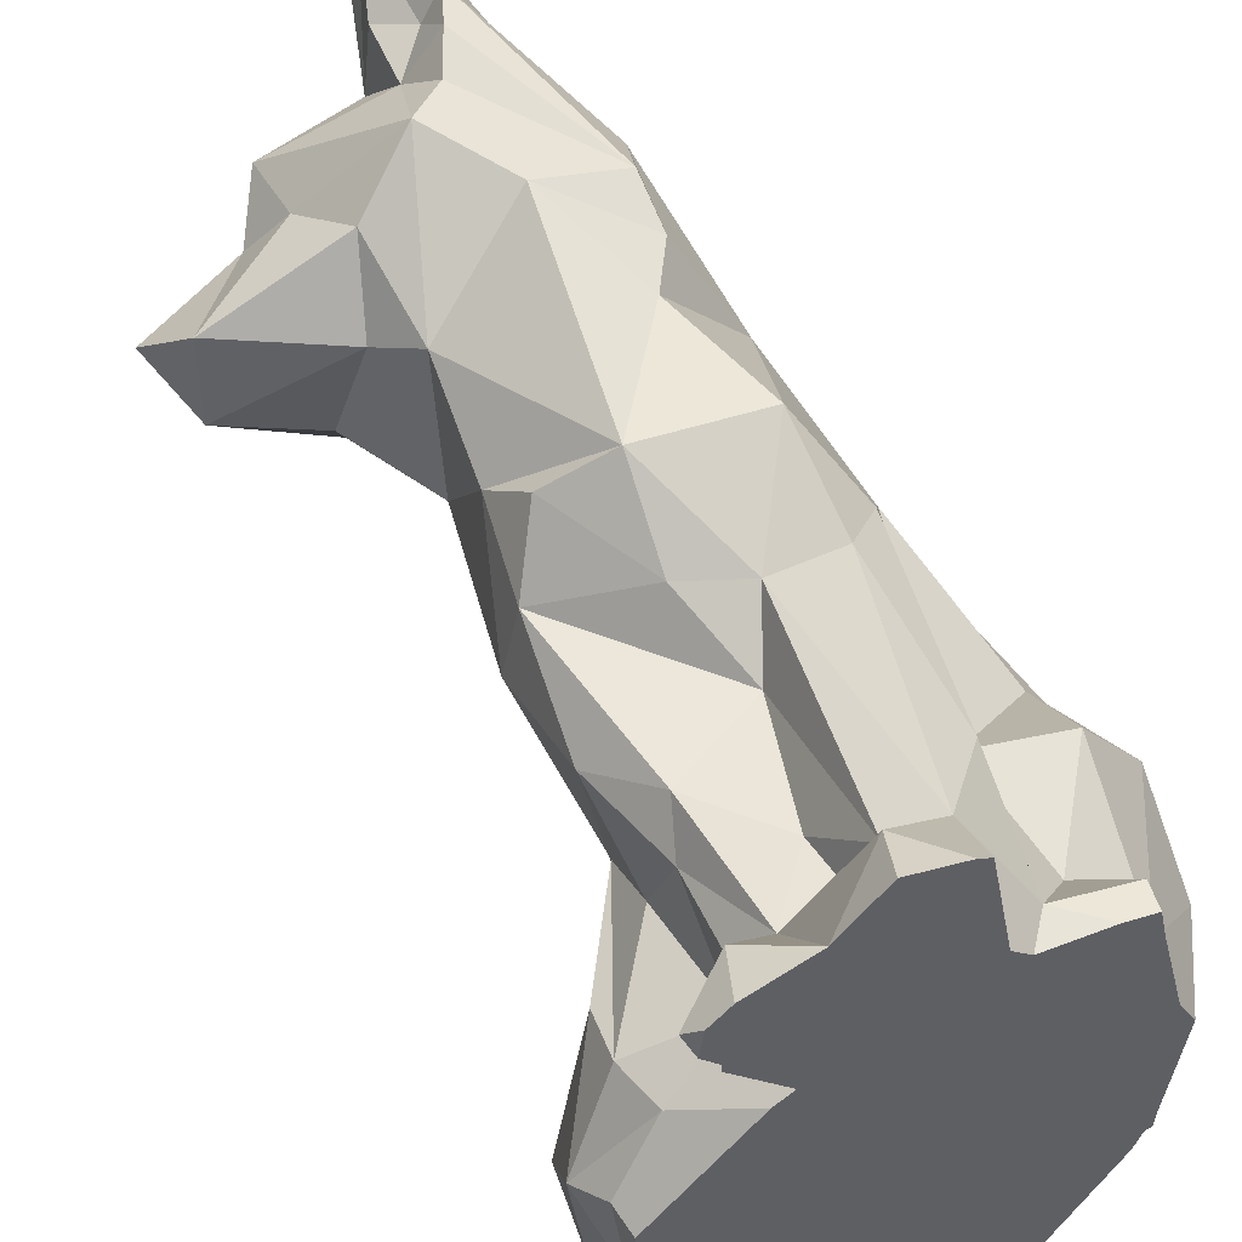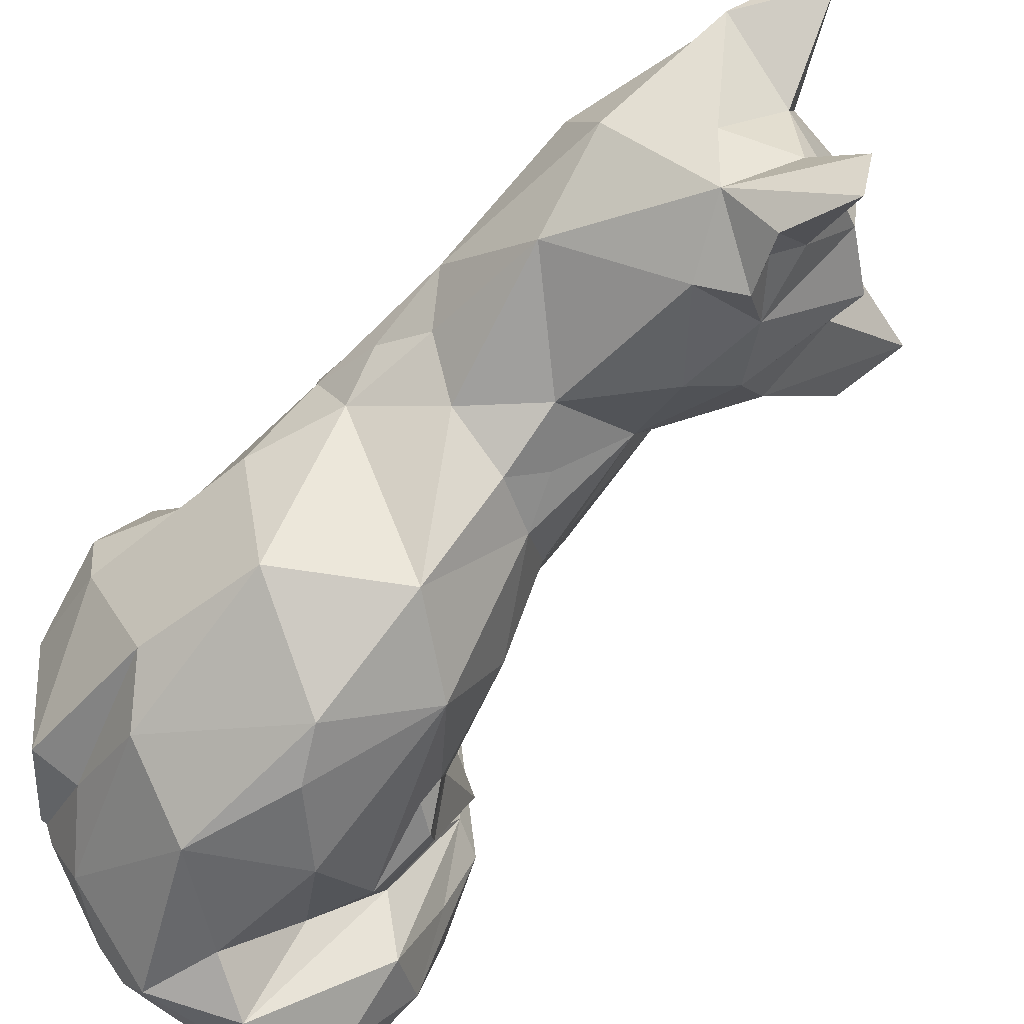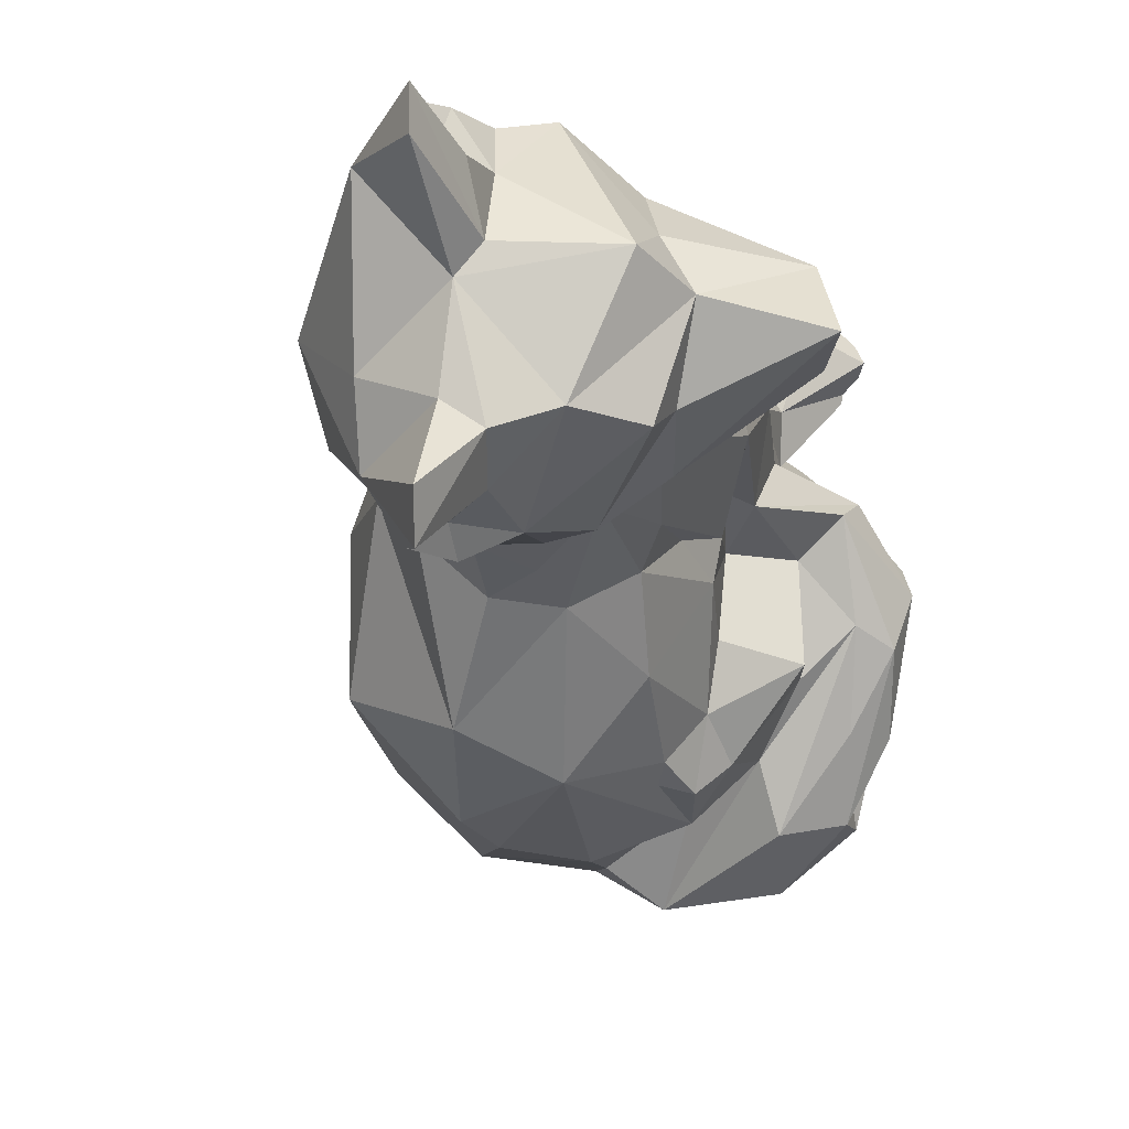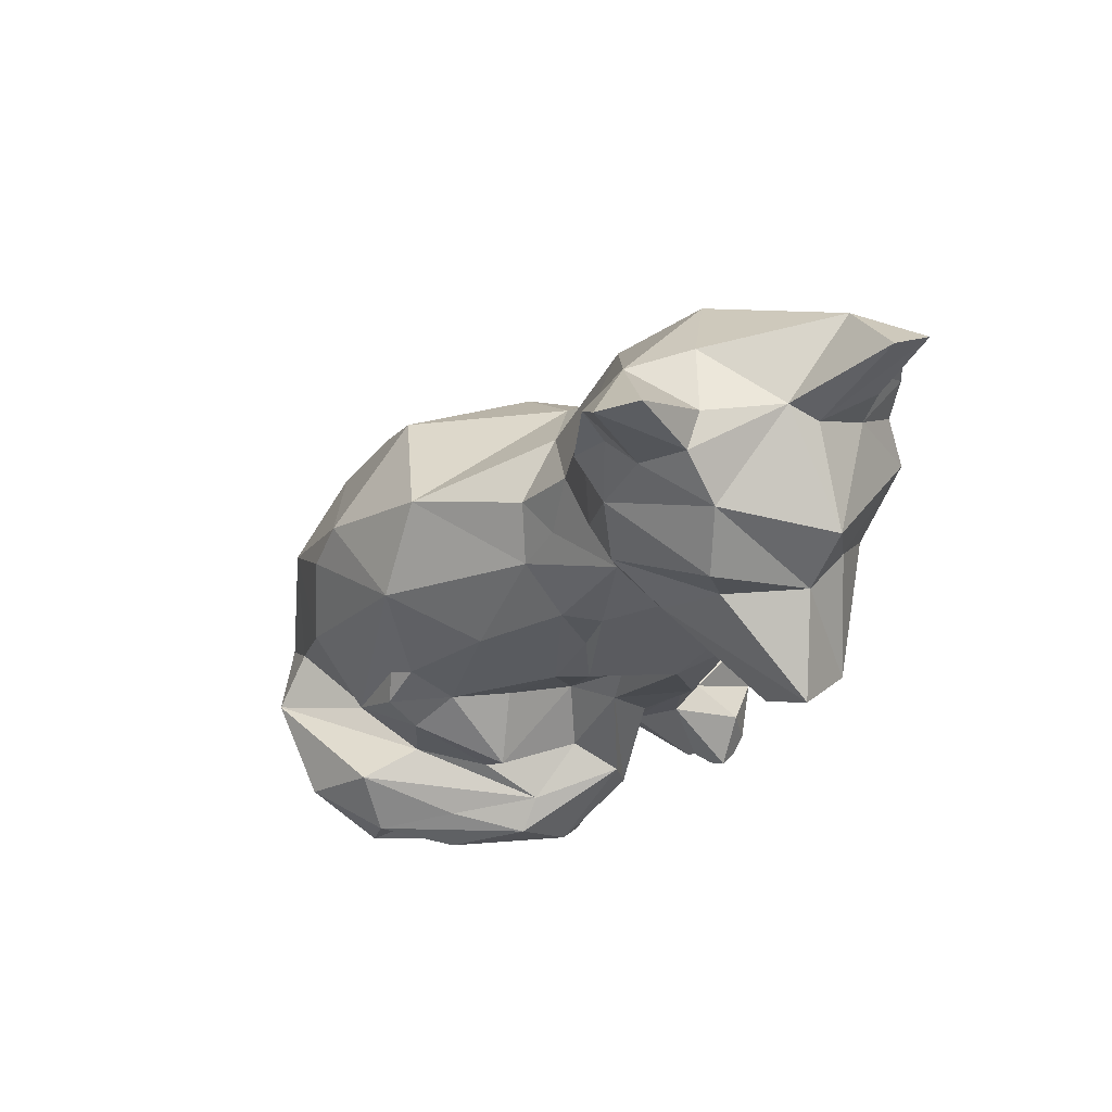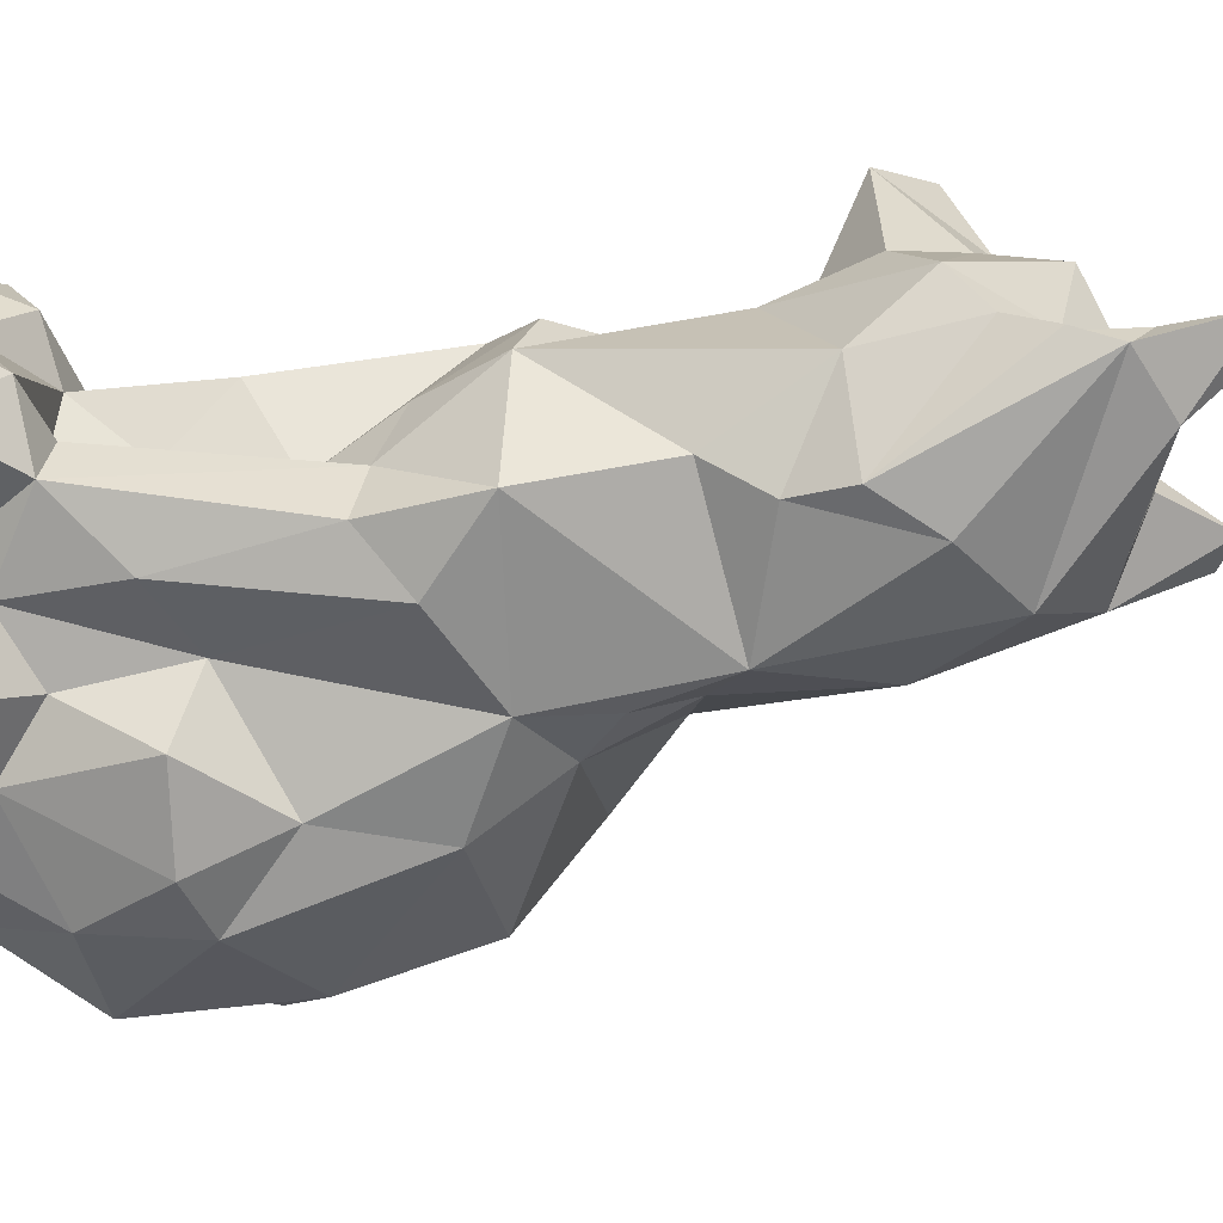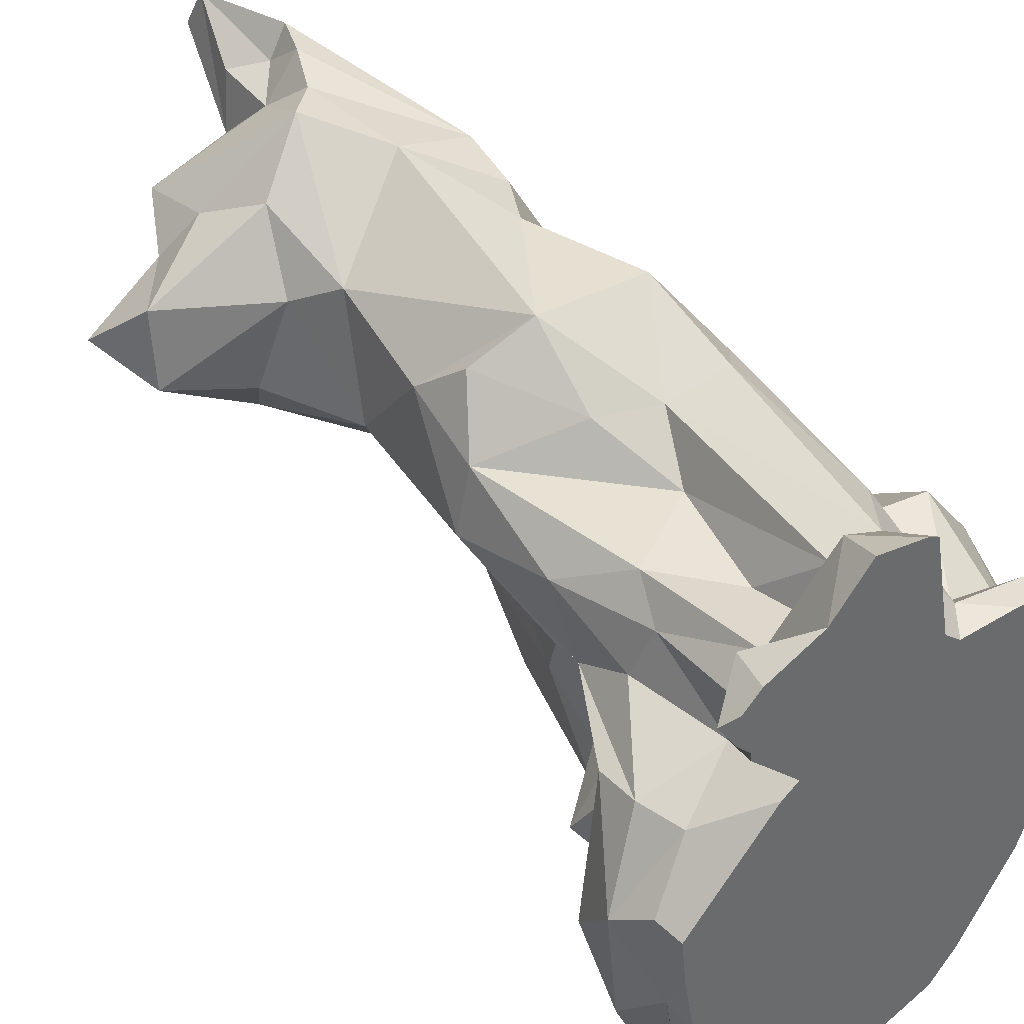
<metadata>
{"format":"obj","ext":"obj","renderer":"f3d","projection":"perspective","resolution":1024,"background":"white","views":[{"elev":49.9,"azim":-23.7,"up":"+Z"},{"elev":-42.4,"azim":144.7,"up":"+Z"},{"elev":2.1,"azim":-163.4,"up":"+Z"},{"elev":70.8,"azim":-103.2,"up":"+Y"},{"elev":54.9,"azim":91.6,"up":"+Z"},{"elev":40.1,"azim":-37.8,"up":"+Z"}]}
</metadata>
<code>
o fox
v -2.21 3.588 1.301
v -1.781 2.013 0.1964
v -2.679 0.7653 1.391
v -2.264 2.266 2.846
v -2.21 3.975 3.511
v -2.438 0.7705 2.483
v -0.7922 7.608 -0.1245
v -1.434 7.068 0.2074
v -0.8121 8.03 0.3486
v -1.356 8.217 0.7328
v -1.186 -0.4392 -3.256
v -1.665 -1.035 -2.61
v -1.329 0.9524 -1.932
v 3.691 -1.003 -2.711
v 3.003 1.16 -2.334
v 3.149 0.6911 0.005308
v -3.599 -4.977 -2.317
v -4.065 -4.276 -1.012
v -3.747 -4.138 -3.194
v -1.886 -1.649 -3.393
v -2.614 -2.921 -2.223
v -2.876 -2.029 -1.936
v -1.989 -0.5716 -0.05085
v -1.684 0.5655 -0.05744
v -2.84 5.445 0.8654
v -2 5.925 0.2166
v -1.522 4.025 0.4762
v -2.274 -1.41 0.386
v -2.013 -0.6607 0.5855
v -1.694 -2.025 -0.3225
v -2.321 -2.493 1.001
v -2.556 -1.096 1.81
v -3.93 -3.523 -1.793
v -3.477 6.863 3.005
v -2.996 7.745 3.539
v -2.309 8.257 1.691
v -4.637 5.141 2.142
v -5.081 6.265 2.58
v 3.172 -3.591 -3.362
v 3.312 -1.706 -3.675
v -3.183 6.651 1.656
v 0.1871 8.255 0.8788
v 1.391 7.158 2.505
v 1.512 5.812 1.187
v 2.257 2.02 0.5251
v -3.138 -3.934 -4.498
v 0.1337 4.303 -0.03208
v -1.22 5.556 0.04342
v -3.125 7.48 1.454
v 0.2722 3.214 -0.7568
v 1.245 3.295 0.06376
v 1.058 2.326 -2.605
v -3.105 -4.824 -4.683
v -2.039 -4.255 -5.64
v -1.464 -1.121 -3.779
v 4.049 -2.155 -0.7332
v 3.932 -3.679 -2.981
v -1.01 9.756 0.0937
v -1.064 9.952 0.8086
v -0.9491 8.781 1.772
v 0.2294 8.337 2.032
v -0.1746 7.11 0.1597
v 1.563 0.5171 -4.091
v -0.1696 1.195 -3.417
v -0.4883 8.602 0.06648
v -0.4534 3.393 -0.3852
v -3.067 -4.592 -4.095
v -1.922 -0.3385 -0.6845
v -3.243 -3.046 0.235
v -3.312 -3.859 0.3752
v -1.149 -2.154 -4.341
v -1.445 1.806 -0.4544
v -0.627 2.579 -0.9147
v 2.135 2.558 1.403
v 1.722 3.464 1.185
v -2.725 4.642 3.133
v -3.119 4.932 1.604
v 2.531 -4.687 -4.134
v 1.111 -4.893 -5.497
v 2.116 -2.12 -4.94
v -2.581 -2.947 -0.4497
v -3.402 -3.222 -1.419
v -1.966 -3.065 -3.463
v -3.798 -4.878 -0.6621
v -1.786 -1.207 -1.542
v 3.952 -3.902 -0.8154
v -0.8822 -0.6081 -3.577
v -2.256 -3.15 -4.598
v -3.281 -3.465 -3.06
v 1.931 3.951 2.045
v -4.586 5.342 3.394
v -0.8094 -3.49 -4.248
v -1.525 8.781 1.428
v 1.251 -0.318 -4.555
v -1.973 1.443 3.514
v 0.227 -1.541 -4.883
v -0.2093 -4.131 -5.954
v 1.906 -4.173 1.175
v 2.447 -4.885 1.805
v 2.764 -4.823 0.4266
v -0.6567 -4.511 3.905
v -0.6108 -4.377 2.215
v -1.647 -4.268 2.342
v -2.035 -4.16 0.9323
v -2.068 -4.105 1.776
v -2.089 -2.741 1.822
v -0.8654 9.493 5.271
v -0.3534 7.995 5.244
v 0.1483 8.632 4.422
v 0.9037 5.115 4.225
v -0.6127 7.306 5.217
v -1.174 7.372 4.428
v -1.543 5.981 5.154
v -0.9234 6.593 5.034
v -2.475 5.439 4.266
v -1.628 -5.318 3.494
v -2.394 -4.567 2.975
v 0.5877 -3.643 -5.261
v 1.232 6.145 3.633
v 0.9031 4.218 3.91
v -1.905 -2.166 2.392
v -0.7689 -3.102 2.106
v -0.4075 -1.303 2.364
v -0.03665 -0.4293 3.141
v -0.3888 -4.093 3.006
v 0.349 -4.216 3.246
v -1.173 8.429 4.545
v -0.6677 7.971 4.728
v 3.127 -1.162 0.4229
v 1.549 -2.319 1.472
v 2.933 -2.639 1.551
v -3.06 -4.562 0.2567
v 1.301 -3.035 2.684
v 0.9688 -0.6004 3.439
v 1.196 -4.846 1.997
v 3.899 -2.56 0.3403
v 0.3715 3.252 4.007
v -0.5709 4.879 4.757
v -0.9991 1.174 4.119
v -2.941 6.518 3.725
v 2.327 1.259 1.558
v 0.9216 1.102 4.037
v 1.701 0.2103 2.877
v -3.145 -5.106 2.547
v -1.031 8.486 3.153
v -0.9634 9.787 4.655
v -0.4386 -4.89 -5.843
v -1.004 -0.03879 3.122
v -1.341 8.275 3.579
v -3.478 -5.321 -0.5388
v -3.704 -5.321 -0.7745
v -3.622 -5.321 -1.529
v -3.021 -5.321 2.334
v -2.762 -5.321 2.058
v -2.956 -5.321 2.812
v -1.647 -5.321 3.473
v -1.865 -5.321 1.024
v -1.794 -5.321 -4.991
v -2.639 -5.321 3.095
v -1.642 -5.321 3.489
v 2.814 -5.321 -2.899
v 2.504 -5.321 1.274
v 2.69 -5.321 -3.217
v 2.916 -5.321 -0.3015
v -0.0231 -5.321 4.084
v -0.917 -5.321 4.256
v -0.3667 -5.321 -5.594
v 2.949 -5.321 -2.504
v 2.924 -5.321 -2.848
v 3.182 -5.321 -0.7686
v -3.199 -5.321 -3.652
v -3.412 -5.321 -2.711
v -2.471 -5.321 -4.687
v -2.246 -5.321 -4.808
v -2.151 -5.321 0.8367
v -2.752 -5.321 1.919
v 0.5381 -5.321 2.151
v 0.1735 -5.321 3.989
v 0.2813 -5.321 -5.451
v -2.04 -5.321 -4.833
v 1.695 -5.321 -4.689
v 0.8398 -5.321 1.896
v 1.232 -5.321 -5.166
v 1.896 -5.321 1.873
v -1.63 -5.321 3.463
v -1.613 -5.321 3.395
v -1.608 -5.321 3.414
v -1.6 -5.321 3.441
v -1.566 -5.321 3.562
v 2.387 -5.321 1.798
f 1 2 3
f 1 4 5
f 3 4 1
f 6 4 3
f 7 8 9
f 9 8 10
f 11 12 13
f 14 15 16
f 17 18 19
f 20 21 22
f 23 2 24
f 25 26 27
f 28 29 30
f 31 32 28
f 33 19 18
f 34 35 36
f 37 38 25
f 39 40 14
f 41 26 25
f 42 43 44
f 45 16 15
f 46 19 33
f 47 27 48
f 34 36 49
f 50 51 52
f 52 45 15
f 53 46 54
f 12 11 55
f 14 56 57
f 40 15 14
f 51 45 52
f 42 58 59
f 42 60 61
f 7 42 62
f 62 8 7
f 63 64 52
f 42 65 58
f 25 38 41
f 27 47 66
f 64 11 13
f 53 67 46
f 68 23 24
f 10 65 9
f 65 42 7
f 69 18 70
f 71 11 64
f 72 27 73
f 2 27 72
f 74 45 75
f 1 76 77
f 62 48 8
f 78 79 80
f 39 14 57
f 81 28 30
f 81 21 82
f 30 22 81
f 21 83 82
f 84 18 17
f 30 68 85
f 40 78 80
f 56 86 57
f 71 87 11
f 22 12 20
f 69 81 82
f 28 32 3
f 32 6 3
f 50 47 51
f 58 65 10
f 88 46 89
f 82 88 89
f 49 36 8
f 38 34 41
f 34 49 41
f 73 50 52
f 64 13 73
f 27 2 1
f 72 73 13
f 44 47 62
f 44 90 75
f 75 51 44
f 24 72 68
f 26 48 27
f 1 25 27
f 91 38 37
f 50 66 47
f 37 77 76
f 61 43 42
f 80 63 40
f 12 22 85
f 13 68 72
f 62 47 48
f 68 12 85
f 71 92 83
f 20 83 21
f 33 82 89
f 81 22 21
f 75 45 51
f 3 2 23
f 23 68 30
f 23 30 29
f 28 3 29
f 49 8 26
f 48 26 8
f 27 66 73
f 1 77 25
f 85 22 30
f 24 2 72
f 51 47 44
f 73 52 64
f 93 58 10
f 50 73 66
f 77 37 25
f 5 76 1
f 63 52 15
f 59 60 42
f 42 44 62
f 41 49 26
f 80 94 63
f 55 87 71
f 67 17 19
f 53 17 67
f 36 10 8
f 33 18 69
f 95 4 6
f 40 39 78
f 96 71 64
f 68 13 12
f 87 55 11
f 71 83 20
f 71 20 55
f 82 83 88
f 70 28 69
f 89 46 33
f 20 12 55
f 67 19 46
f 40 63 15
f 69 82 33
f 93 59 58
f 23 29 3
f 36 93 10
f 69 28 81
f 97 88 83
f 97 83 92
f 98 99 100
f 101 102 103
f 104 31 70
f 105 106 104
f 107 108 109
f 110 108 111
f 112 113 114
f 5 113 115
f 116 103 117
f 118 96 80
f 119 110 120
f 121 122 123
f 124 125 126
f 127 112 128
f 104 106 31
f 105 117 103
f 54 46 88
f 56 14 16
f 103 122 121
f 105 103 106
f 31 28 70
f 129 130 131
f 132 104 70
f 126 133 134
f 102 122 103
f 91 37 76
f 135 130 133
f 136 131 100
f 132 70 18
f 103 116 101
f 125 101 126
f 101 125 102
f 137 138 139
f 5 138 113
f 91 115 140
f 141 90 142
f 119 90 43
f 16 141 129
f 140 35 34
f 134 133 143
f 133 126 135
f 88 97 54
f 134 143 142
f 98 135 99
f 130 135 98
f 86 136 100
f 117 105 144
f 94 96 64
f 4 95 139
f 145 146 109
f 113 112 35
f 141 130 129
f 128 112 111
f 97 79 147
f 137 120 138
f 138 5 139
f 129 131 136
f 108 107 128
f 43 109 108
f 110 114 138
f 130 141 143
f 86 56 136
f 148 6 123
f 121 32 106
f 125 122 102
f 80 79 118
f 9 65 7
f 43 90 44
f 35 145 36
f 61 145 109
f 145 35 149
f 61 109 43
f 61 60 145
f 113 35 140
f 140 34 91
f 56 129 136
f 107 109 146
f 149 127 107
f 149 107 146
f 112 114 111
f 108 128 111
f 108 110 119
f 111 114 110
f 127 149 112
f 149 35 112
f 113 140 115
f 138 120 110
f 138 114 113
f 139 95 148
f 134 124 126
f 118 79 97
f 119 43 108
f 36 145 93
f 91 76 115
f 91 34 38
f 120 90 119
f 142 90 137
f 75 90 74
f 90 141 74
f 141 45 74
f 139 5 4
f 18 84 132
f 143 133 130
f 71 96 92
f 123 125 124
f 93 60 59
f 131 130 98
f 106 32 31
f 123 6 121
f 6 32 121
f 107 127 128
f 145 60 93
f 120 137 90
f 6 148 95
f 142 137 139
f 124 142 139
f 16 129 56
f 100 131 98
f 96 118 92
f 141 142 143
f 148 123 124
f 142 124 134
f 148 124 139
f 123 122 125
f 103 121 106
f 92 118 97
f 76 5 115
f 64 63 94
f 94 80 96
f 45 141 16
f 149 146 145
f 150 151 152
f 153 154 155
f 156 157 158
f 156 159 157
f 160 159 156
f 161 162 163
f 164 162 161
f 165 166 167
f 168 164 169
f 170 164 168
f 171 150 172
f 173 150 171
f 174 150 173
f 175 150 174
f 159 154 176
f 159 155 154
f 177 178 179
f 157 175 180
f 181 182 183
f 184 182 181
f 176 157 159
f 161 169 164
f 152 172 150
f 180 158 157
f 158 185 156
f 158 186 185
f 158 187 186
f 158 188 187
f 158 189 188
f 158 166 189
f 158 167 166
f 181 190 184
f 181 162 190
f 181 163 162
f 167 178 165
f 167 179 178
f 179 182 177
f 179 183 182
f 174 180 175
f 181 183 79
f 181 79 78
f 161 163 78
f 161 78 39
f 169 161 39
f 169 39 57
f 152 151 84
f 152 84 17
f 174 173 53
f 174 53 54
f 167 158 147
f 171 172 17
f 171 17 53
f 168 169 57
f 168 57 86
f 170 168 86
f 163 181 78
f 172 152 17
f 175 157 104
f 175 104 132
f 189 166 101
f 189 101 116
f 155 159 117
f 155 117 144
f 166 165 101
f 182 184 135
f 151 150 132
f 151 132 84
f 157 176 104
f 162 164 100
f 176 154 105
f 176 105 104
f 178 177 126
f 154 153 144
f 154 144 105
f 159 160 116
f 159 116 117
f 179 167 147
f 179 147 79
f 158 180 97
f 158 97 147
f 190 162 100
f 190 100 99
f 180 174 54
f 180 54 97
f 164 170 86
f 164 86 100
f 177 182 135
f 177 135 126
f 150 175 132
f 153 155 144
f 165 178 126
f 165 126 101
f 184 190 99
f 184 99 135
f 160 156 116
f 186 187 116
f 156 185 116
f 185 186 116
f 173 171 53
f 183 179 79
f 188 189 116
f 187 188 116

</code>
